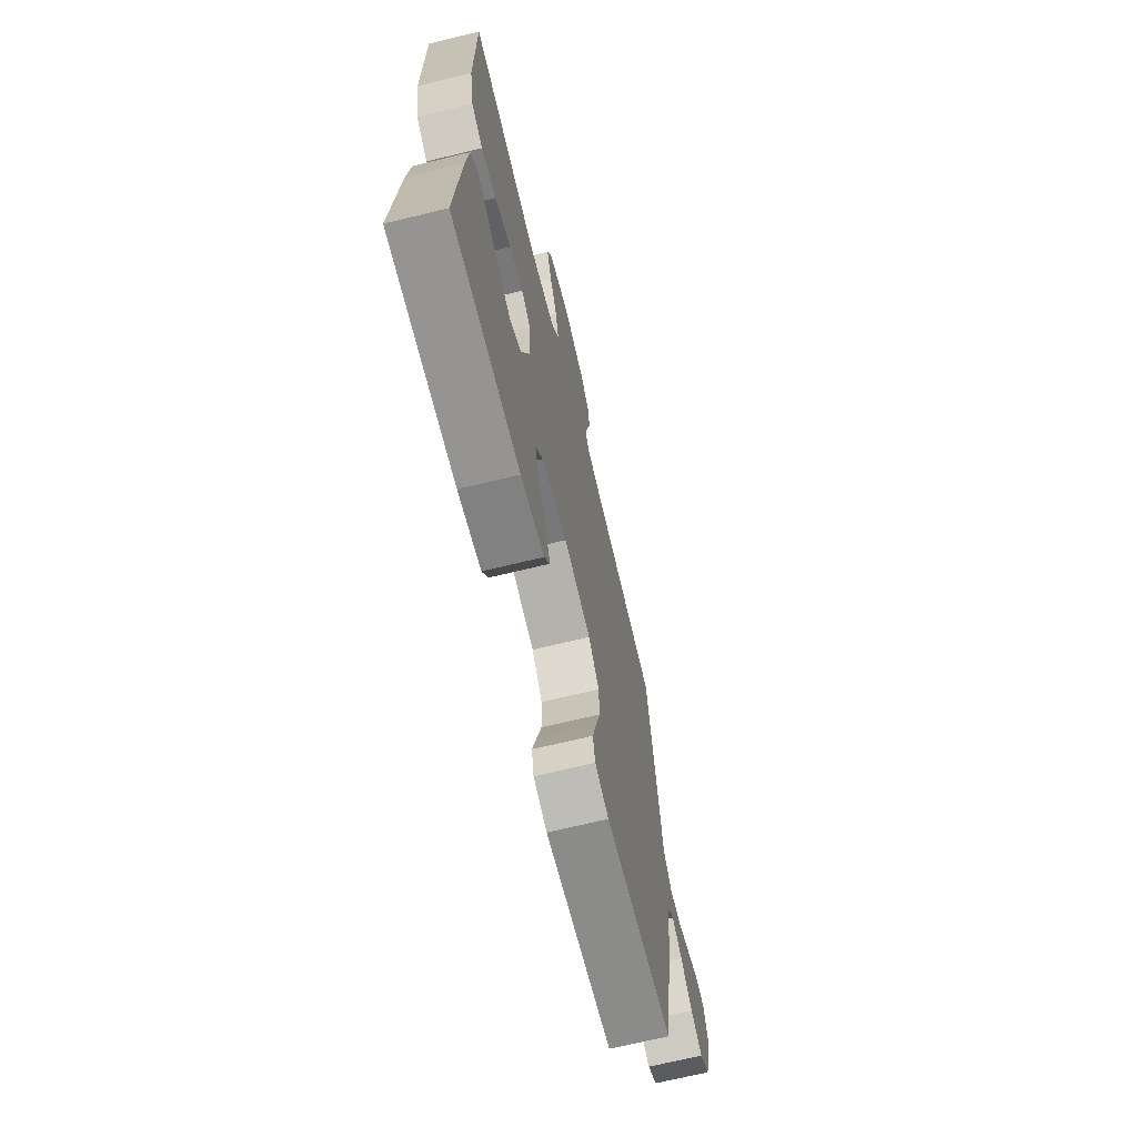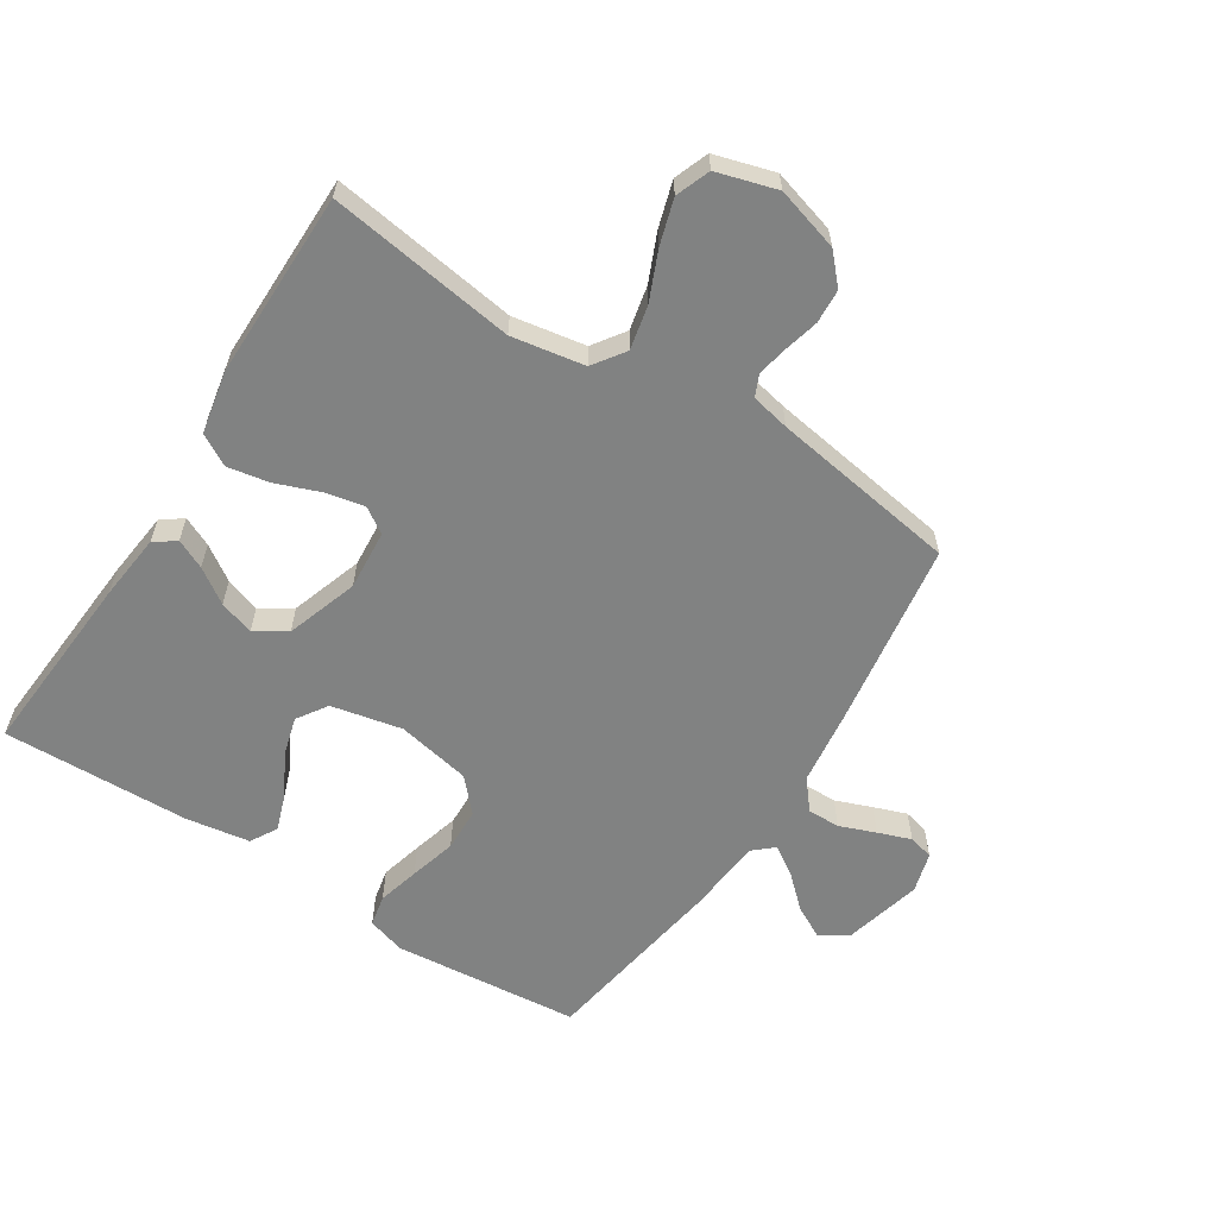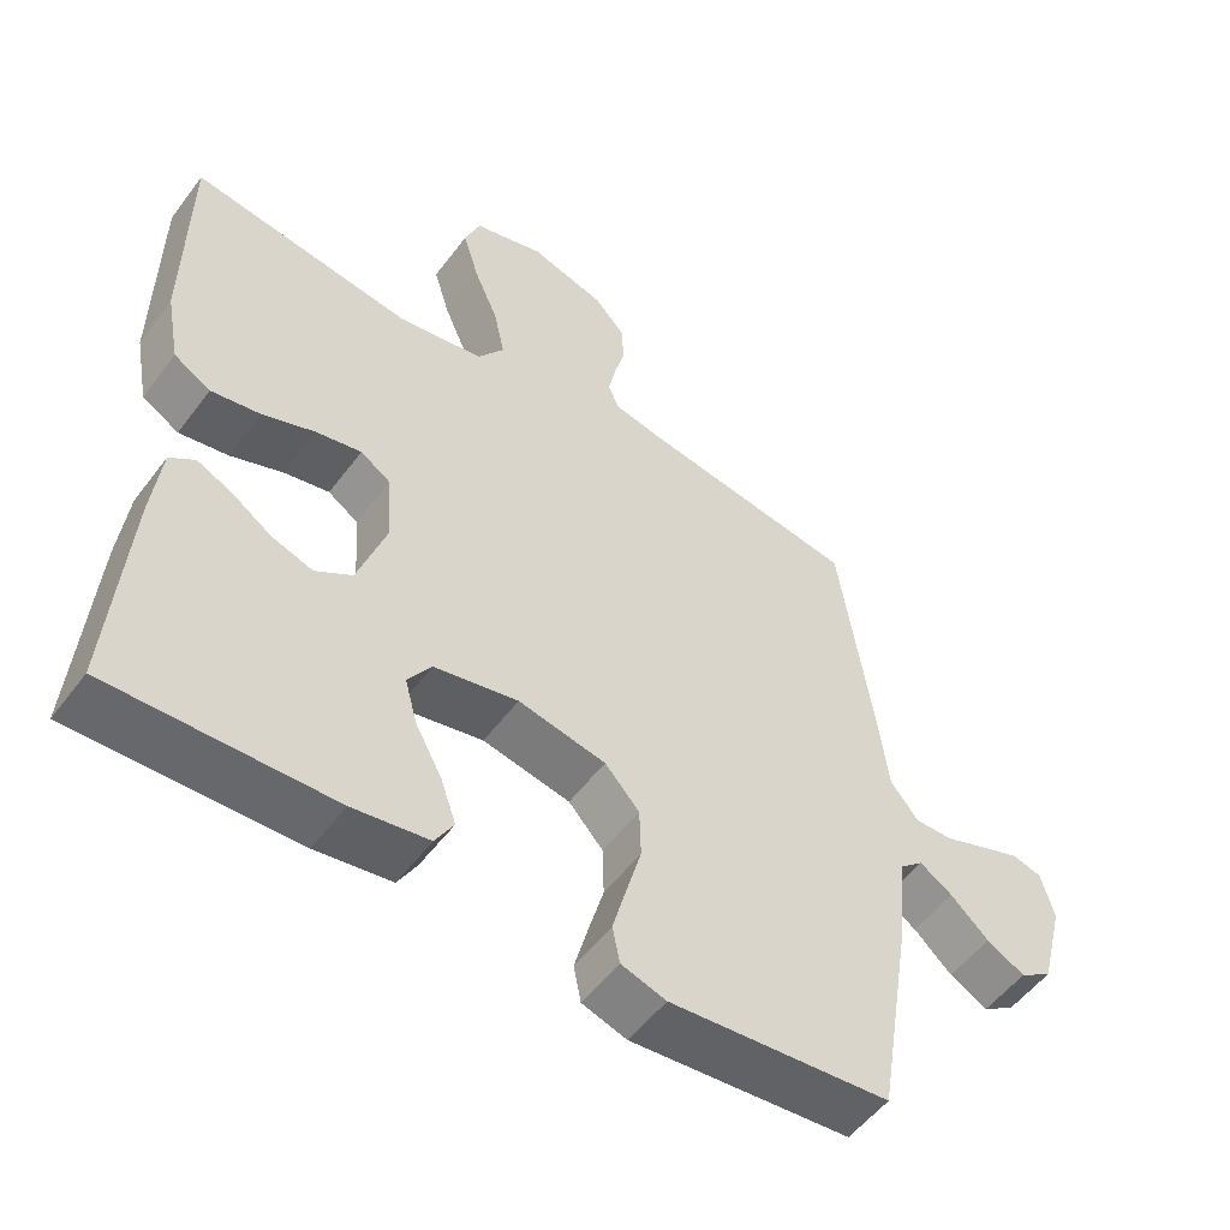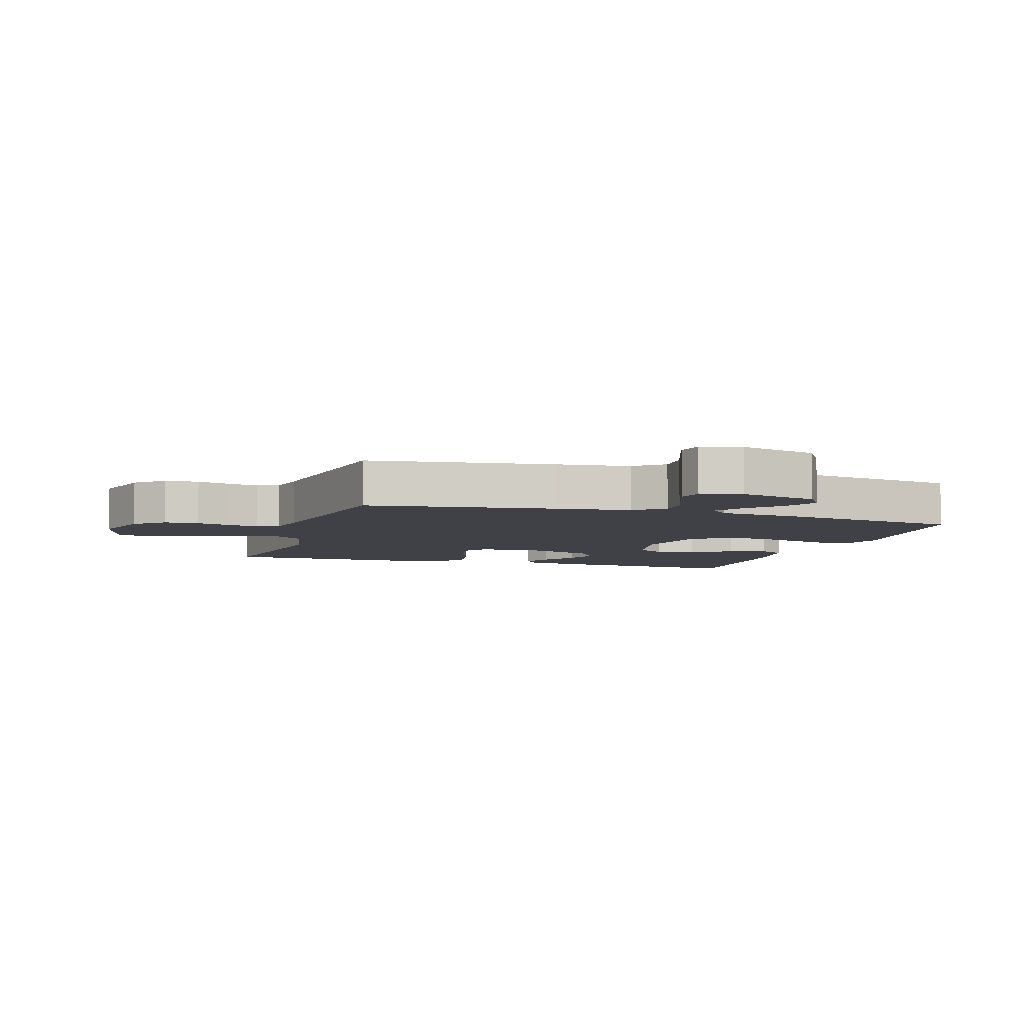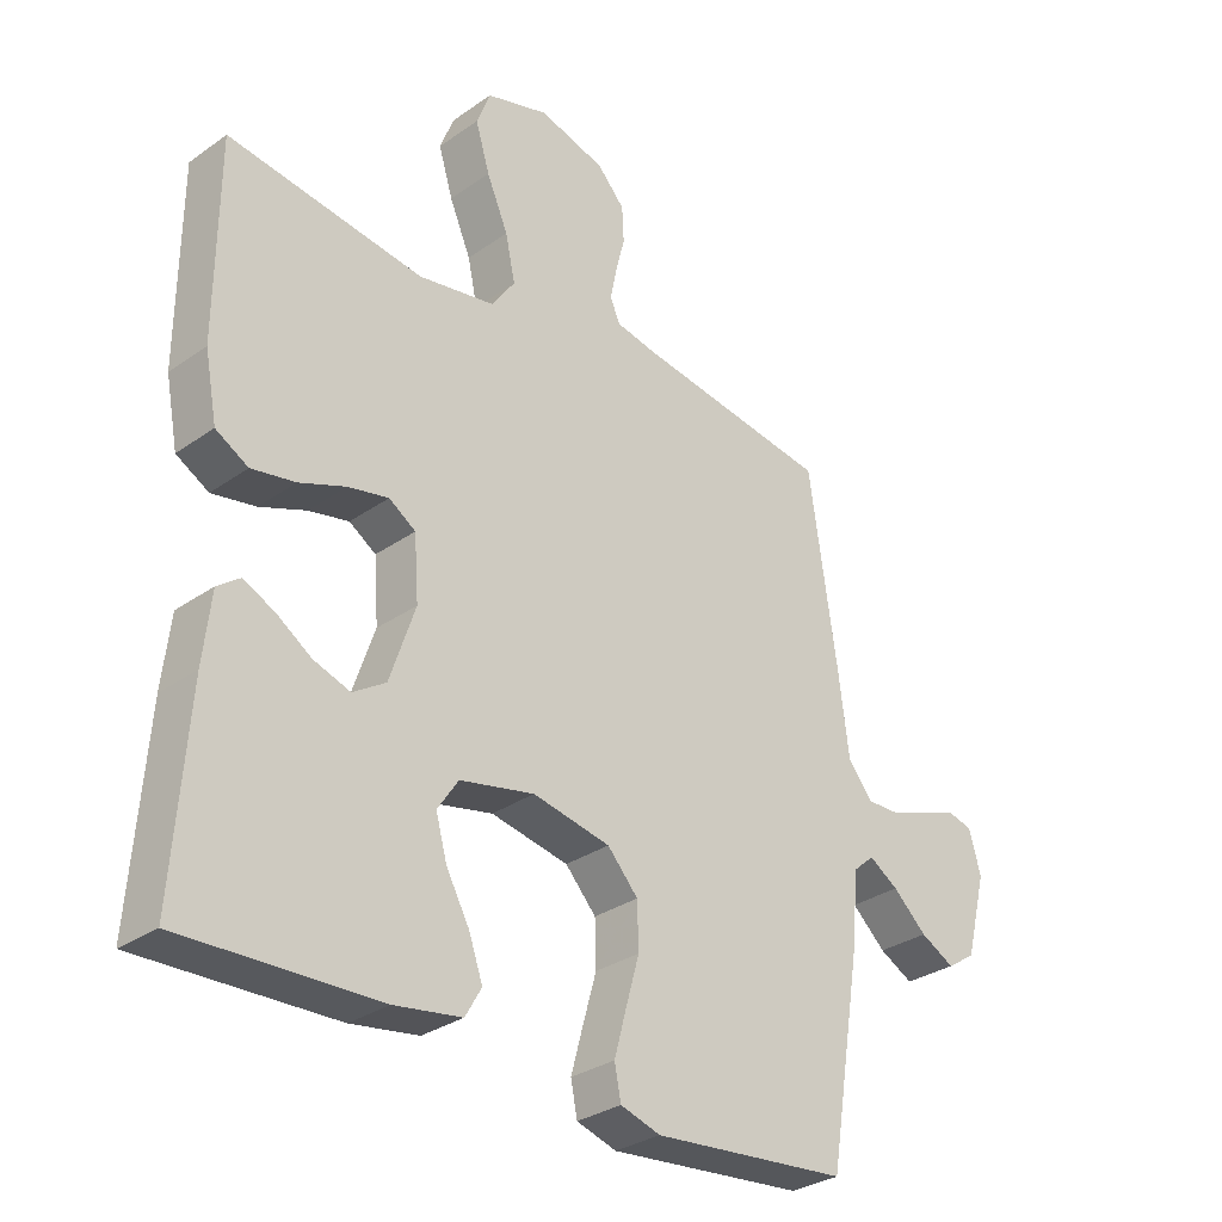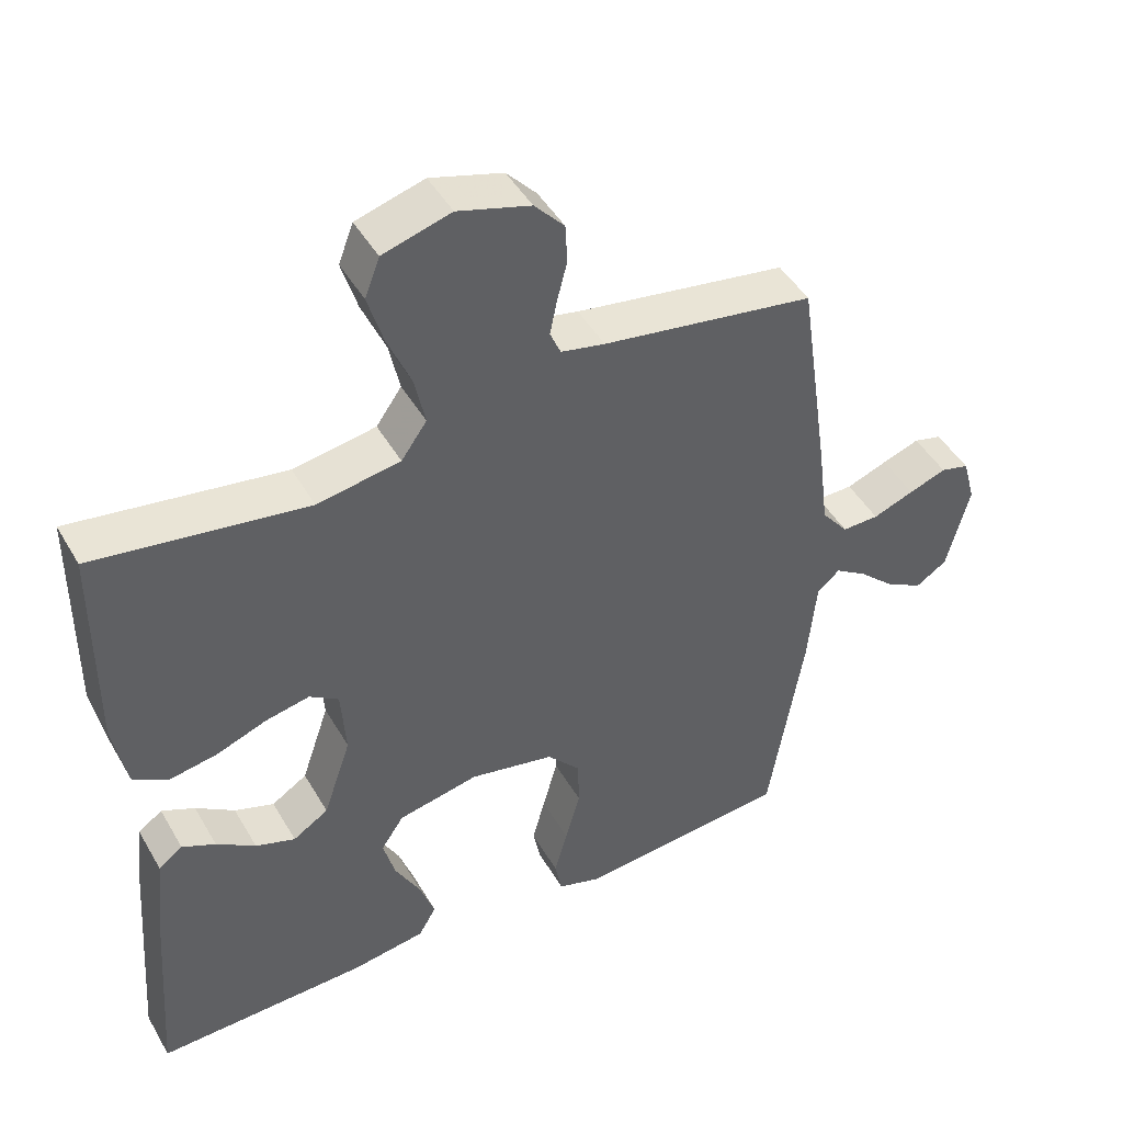
<metadata>
{"format":"obj","ext":"obj","renderer":"f3d","projection":"perspective","resolution":1024,"background":"white","views":[{"elev":-68.8,"azim":-76.3,"up":"+Z"},{"elev":-60.6,"azim":-32.5,"up":"+Y"},{"elev":-53.3,"azim":-36.0,"up":"+Z"},{"elev":-6.0,"azim":72.6,"up":"+Y"},{"elev":-30.7,"azim":-44.7,"up":"+Z"},{"elev":45.7,"azim":-28.5,"up":"+Z"}]}
</metadata>
<code>
v -0.5 0.07 0.5
v -0.2 0.07 0.456
v -0.083 0.07 0.476
v -0.047 0.07 0.527
v -0.062 0.07 0.597
v -0.095 0.07 0.674
v -0.117 0.07 0.747
v -0.096 0.07 0.802
v 0 0.07 0.83
v 0.102 0.07 0.8
v 0.144 0.07 0.754
v 0.147 0.07 0.699
v 0.133 0.07 0.644
v 0.123 0.07 0.595
v 0.138 0.07 0.56
v 0.2 0.07 0.547
v 0.5 0.07 0.5
v 0.544 0.07 0.2
v 0.559 0.07 0.08
v 0.597 0.07 0.033
v 0.649 0.07 0.034
v 0.707 0.07 0.056
v 0.76 0.07 0.075
v 0.8 0.07 0.065
v 0.818 0.07 0
v 0.786 0.07 -0.125
v 0.742 0.07 -0.154
v 0.69 0.07 -0.126
v 0.638 0.07 -0.078
v 0.593 0.07 -0.049
v 0.561 0.07 -0.077
v 0.549 0.07 -0.2
v 0.5 0.07 -0.5
v 0.2 0.07 -0.528
v 0.139 0.07 -0.509
v 0.129 0.07 -0.459
v 0.147 0.07 -0.392
v 0.168 0.07 -0.317
v 0.166 0.07 -0.248
v 0.119 0.07 -0.196
v 0 0.07 -0.172
v -0.114 0.07 -0.196
v -0.146 0.07 -0.244
v -0.129 0.07 -0.306
v -0.093 0.07 -0.372
v -0.072 0.07 -0.432
v -0.097 0.07 -0.475
v -0.2 0.07 -0.491
v -0.5 0.07 -0.5
v -0.478 0.07 -0.2
v -0.466 0.07 -0.094
v -0.432 0.07 -0.069
v -0.385 0.07 -0.091
v -0.33 0.07 -0.128
v -0.274 0.07 -0.147
v -0.224 0.07 -0.115
v -0.185 0.07 0
v -0.192 0.07 0.096
v -0.233 0.07 0.123
v -0.295 0.07 0.11
v -0.366 0.07 0.083
v -0.433 0.07 0.071
v -0.483 0.07 0.1
v -0.502 0.07 0.2
v -0.5 0 0.5
v -0.2 0 0.456
v -0.083 0 0.476
v -0.047 0 0.527
v -0.062 0 0.597
v -0.095 0 0.674
v -0.117 0 0.747
v -0.096 0 0.802
v 0 0 0.83
v 0.102 0 0.8
v 0.144 0 0.754
v 0.147 0 0.699
v 0.133 0 0.644
v 0.123 0 0.595
v 0.138 0 0.56
v 0.2 0 0.547
v 0.5 0 0.5
v 0.544 0 0.2
v 0.559 0 0.08
v 0.597 0 0.033
v 0.649 0 0.034
v 0.707 0 0.056
v 0.76 0 0.075
v 0.8 0 0.065
v 0.818 0 0
v 0.786 0 -0.125
v 0.742 0 -0.154
v 0.69 0 -0.126
v 0.638 0 -0.078
v 0.593 0 -0.049
v 0.561 0 -0.077
v 0.549 0 -0.2
v 0.5 0 -0.5
v 0.2 0 -0.528
v 0.139 0 -0.509
v 0.129 0 -0.459
v 0.147 0 -0.392
v 0.168 0 -0.317
v 0.166 0 -0.248
v 0.119 0 -0.196
v 0 0 -0.172
v -0.114 0 -0.196
v -0.146 0 -0.244
v -0.129 0 -0.306
v -0.093 0 -0.372
v -0.072 0 -0.432
v -0.097 0 -0.475
v -0.2 0 -0.491
v -0.5 0 -0.5
v -0.478 0 -0.2
v -0.466 0 -0.094
v -0.432 0 -0.069
v -0.385 0 -0.091
v -0.33 0 -0.128
v -0.274 0 -0.147
v -0.224 0 -0.115
v -0.185 0 0
v -0.192 0 0.096
v -0.233 0 0.123
v -0.295 0 0.11
v -0.366 0 0.083
v -0.433 0 0.071
v -0.483 0 0.1
v -0.502 0 0.2
f 64 1 2
f 63 64 2
f 62 63 2
f 61 62 2
f 60 61 2
f 59 60 2 3
f 58 59 3 4
f 57 58 4
f 52 53 54
f 51 52 54
f 50 51 54
f 49 50 54
f 48 49 54
f 47 48 54
f 46 47 54
f 45 46 54
f 44 45 54
f 43 44 54 55
f 42 43 55 56
f 36 37 38
f 35 36 38
f 34 35 38
f 33 34 38
f 32 33 38
f 31 32 38
f 30 31 38 39
f 27 28 29
f 26 27 29
f 25 26 29
f 24 25 29
f 23 24 29
f 22 23 29
f 21 22 29
f 20 21 29 30
f 30 39 40
f 20 30 40
f 19 20 40
f 19 40 41
f 18 19 41
f 17 18 41
f 16 17 41
f 11 12 13
f 10 11 13
f 9 10 13
f 8 9 13
f 7 8 13
f 6 7 13
f 5 6 13
f 4 5 13 14
f 57 4 14 15
f 42 56 57
f 41 42 57
f 16 41 57
f 15 16 57
f 66 65 128
f 66 128 127
f 66 127 126
f 66 126 125
f 66 125 124
f 67 66 124 123
f 68 67 123 122
f 68 122 121
f 118 117 116
f 118 116 115
f 118 115 114
f 118 114 113
f 118 113 112
f 118 112 111
f 118 111 110
f 118 110 109
f 118 109 108
f 119 118 108 107
f 120 119 107 106
f 102 101 100
f 102 100 99
f 102 99 98
f 102 98 97
f 102 97 96
f 102 96 95
f 103 102 95 94
f 93 92 91
f 93 91 90
f 93 90 89
f 93 89 88
f 93 88 87
f 93 87 86
f 93 86 85
f 94 93 85 84
f 104 103 94
f 104 94 84
f 104 84 83
f 105 104 83
f 105 83 82
f 105 82 81
f 105 81 80
f 77 76 75
f 77 75 74
f 77 74 73
f 77 73 72
f 77 72 71
f 77 71 70
f 77 70 69
f 78 77 69 68
f 79 78 68 121
f 121 120 106
f 121 106 105
f 121 105 80
f 121 80 79
f 1 65 66 2
f 2 66 67 3
f 3 67 68 4
f 4 68 69 5
f 5 69 70 6
f 6 70 71 7
f 7 71 72 8
f 8 72 73 9
f 9 73 74 10
f 10 74 75 11
f 11 75 76 12
f 12 76 77 13
f 13 77 78 14
f 14 78 79 15
f 15 79 80 16
f 16 80 81 17
f 17 81 82 18
f 18 82 83 19
f 19 83 84 20
f 20 84 85 21
f 21 85 86 22
f 22 86 87 23
f 23 87 88 24
f 24 88 89 25
f 25 89 90 26
f 26 90 91 27
f 27 91 92 28
f 28 92 93 29
f 29 93 94 30
f 30 94 95 31
f 31 95 96 32
f 32 96 97 33
f 33 97 98 34
f 34 98 99 35
f 35 99 100 36
f 36 100 101 37
f 37 101 102 38
f 38 102 103 39
f 39 103 104 40
f 40 104 105 41
f 41 105 106 42
f 42 106 107 43
f 43 107 108 44
f 44 108 109 45
f 45 109 110 46
f 46 110 111 47
f 47 111 112 48
f 48 112 113 49
f 49 113 114 50
f 50 114 115 51
f 51 115 116 52
f 52 116 117 53
f 53 117 118 54
f 54 118 119 55
f 55 119 120 56
f 56 120 121 57
f 57 121 122 58
f 58 122 123 59
f 59 123 124 60
f 60 124 125 61
f 61 125 126 62
f 62 126 127 63
f 63 127 128 64
f 64 128 65 1

</code>
